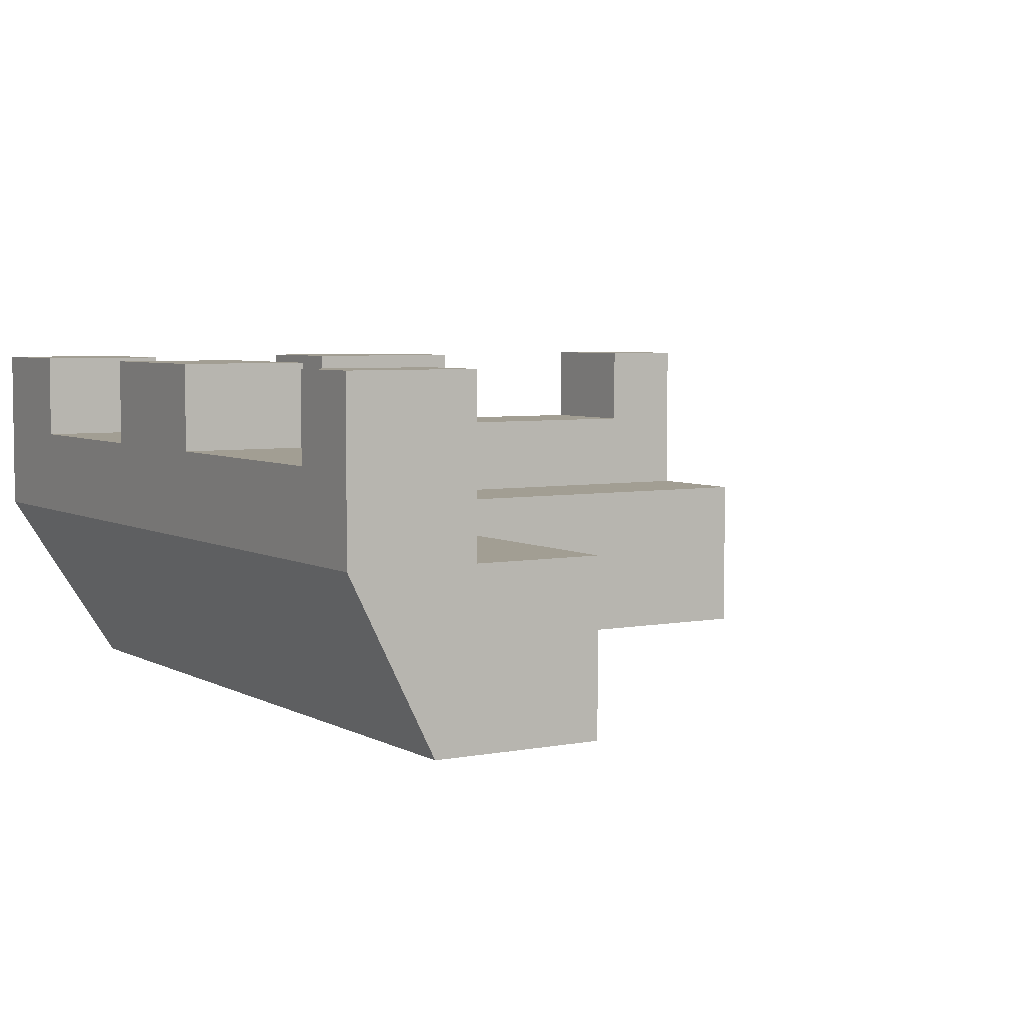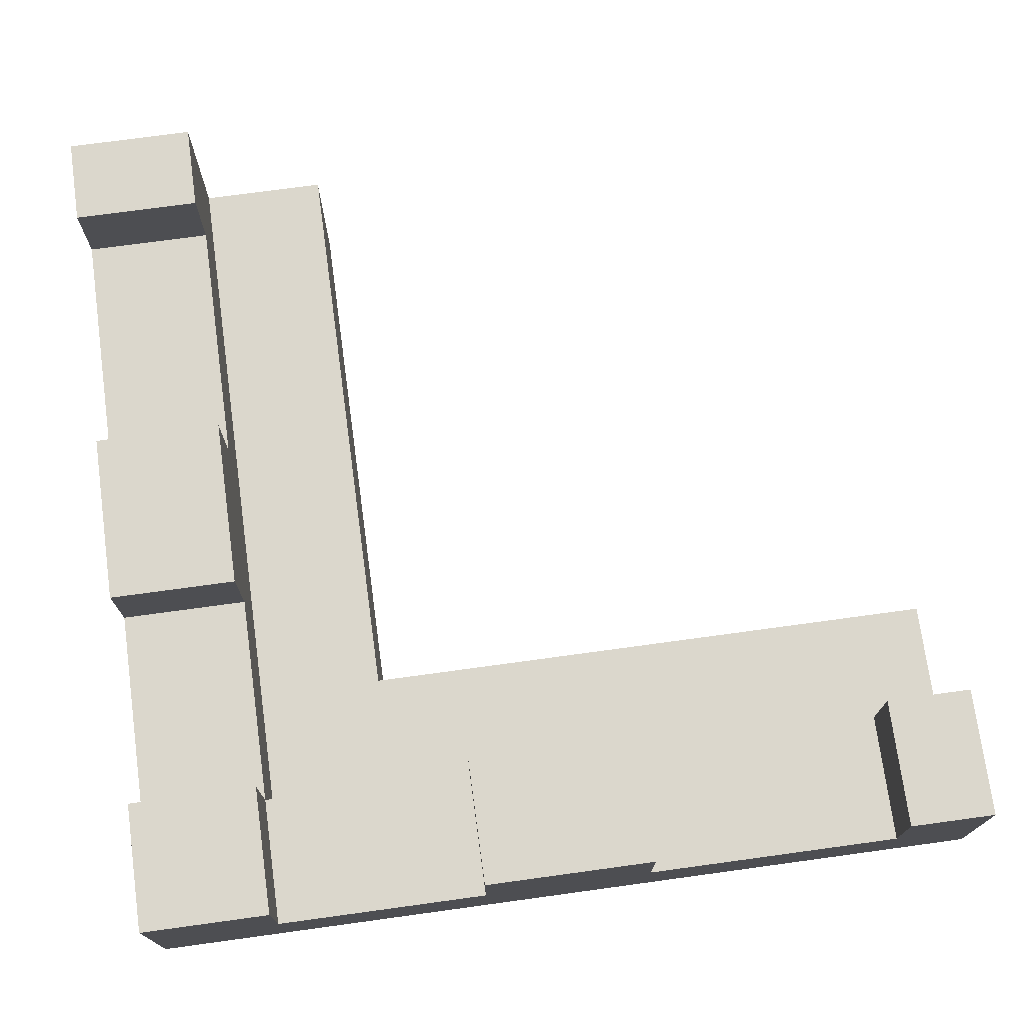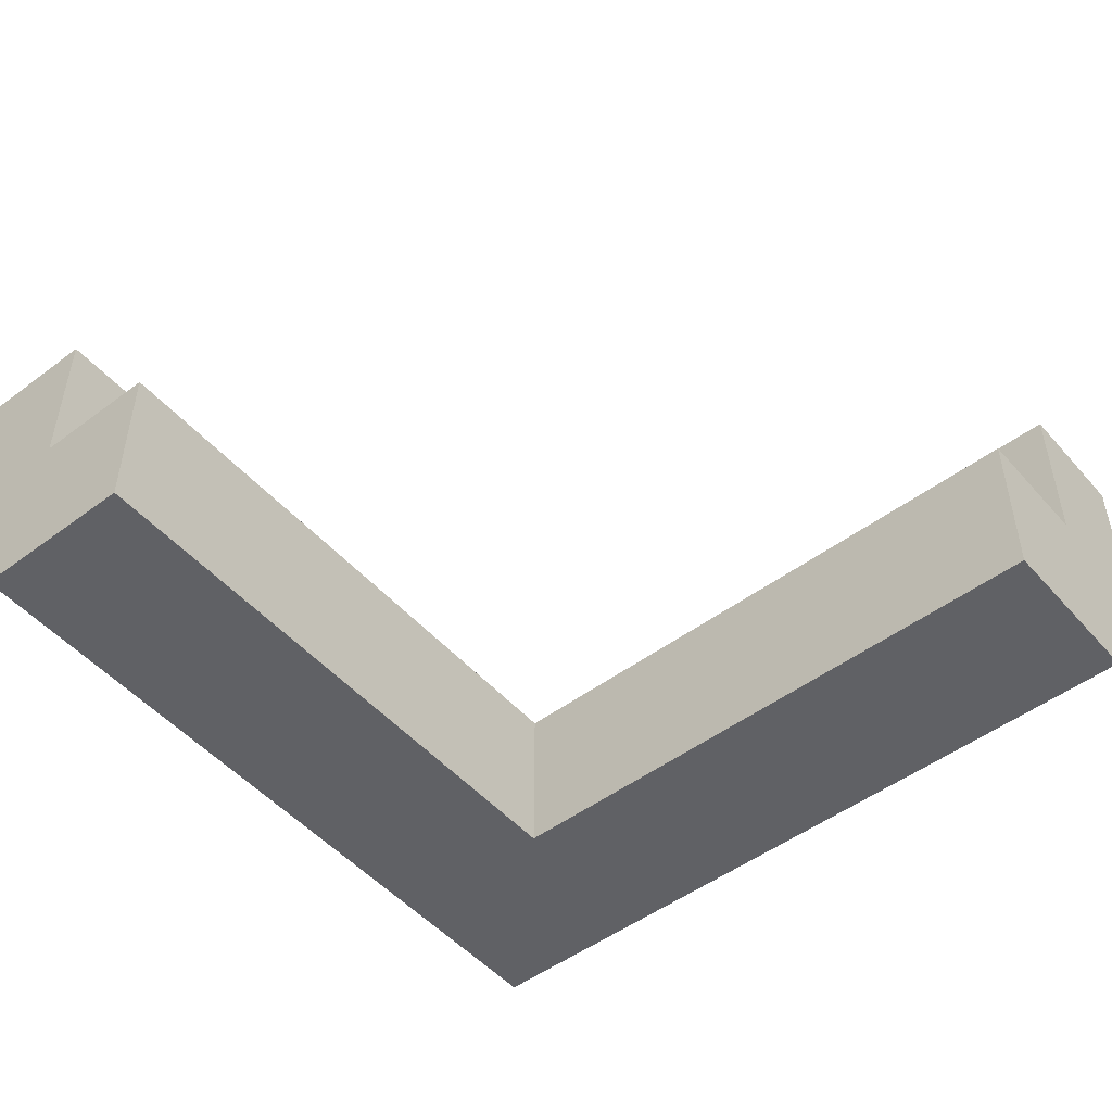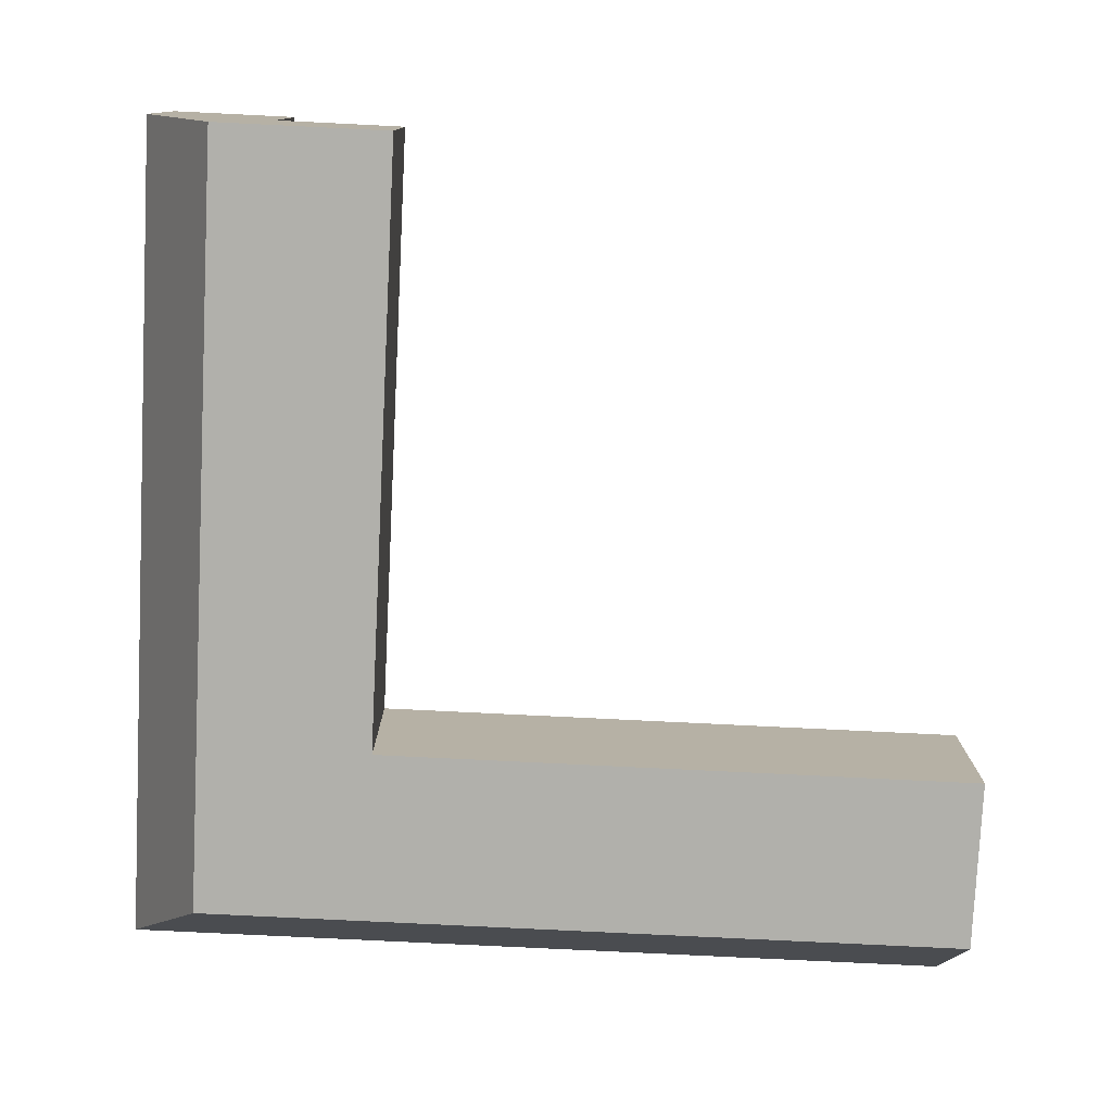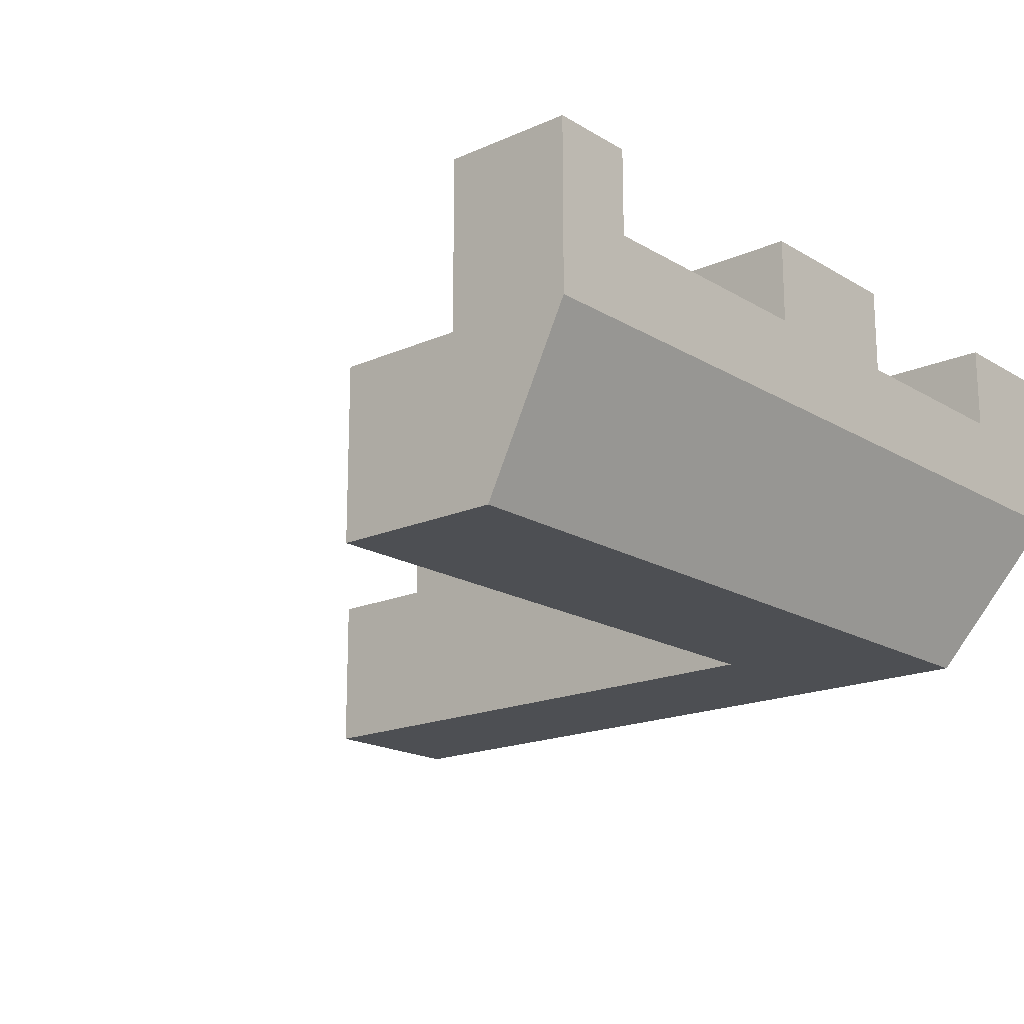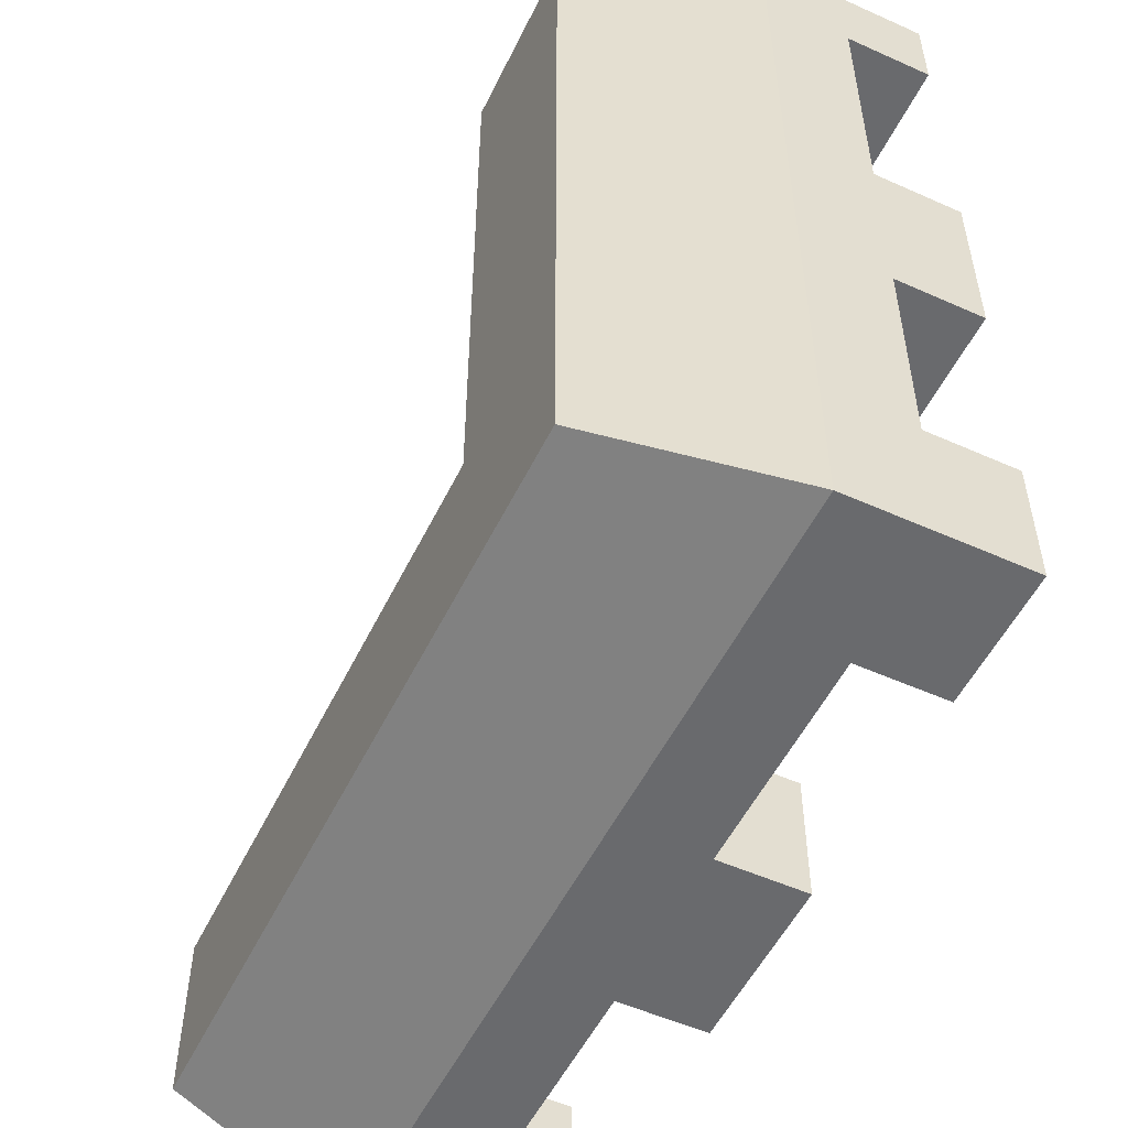
<metadata>
{"format":"obj","ext":"obj","renderer":"f3d","projection":"perspective","resolution":1024,"background":"white","views":[{"elev":5.0,"azim":-121.6,"up":"+Y"},{"elev":73.4,"azim":172.2,"up":"+Y"},{"elev":-49.7,"azim":-50.5,"up":"+Y"},{"elev":-78.4,"azim":-92.8,"up":"+Y"},{"elev":-18.0,"azim":40.8,"up":"+Y"},{"elev":-53.0,"azim":64.4,"up":"+Z"}]}
</metadata>
<code>
g battlement_cornerOuter
v 0.35 0.3 -0.35
v 0.1 0.3 -0.35
v 0.35 0.3 -0.5
v 0.1 0.3 -0.5
v 0.2 0 -0.2
v 0.2 5.414e-16 -0.4
v -0.5 0 -0.2
v -0.5 0 -0.4
v -0.4 0.4 -0.5
v -0.4 0.4 -0.35
v -0.5 0.4 -0.5
v -0.5 0.4 -0.35
v 0.1 0.4 -0.5
v 0.1 0.4 -0.35
v -0.1 0.4 -0.5
v -0.1 0.4 -0.35
v -0.1 0.3 -0.5
v -0.1 0.3 -0.35
v -0.4 0.3 -0.5
v -0.4 0.3 -0.35
v 0.5 0.4 0.1
v 0.35 0.4 0.1
v 0.5 0.4 -0.1
v 0.35 0.4 -0.1
v 0.35 0.2 0.5
v 0.2 0.2 0.5
v 0.35 0.2 -0.35
v 0.2 0.2 -0.2
v 0.5 0.3 0.4
v 0.35 0.3 0.4
v 0.5 0.3 0.1
v 0.35 0.3 0.1
v 0.5 0.4 0.5
v 0.35 0.4 0.5
v 0.5 0.4 0.4
v 0.35 0.4 0.4
v 0.5 0.4 -0.5
v 0.5 0.4 -0.35
v 0.35 0.4 -0.5
v 0.35 0.4 -0.35
v 0.4 0 0.5
v 0.4 0 -0.4
v 0.2 0 0.5
v -0.5 0.2 -0.35
v -0.5 0.2 -0.2
v 0.5 0.3 -0.1
v 0.35 0.3 -0.1
v 0.5 0.3 -0.35
v -0.5 0.2 -0.5
v 0.5 0.2 -0.5
v 0.5 0.2 0.5
f 3 2 1
f 2 3 4
f 7 6 5
f 6 7 8
f 11 10 9
f 10 11 12
f 15 14 13
f 14 15 16
f 19 18 17
f 18 19 20
f 23 22 21
f 22 23 24
f 27 26 25
f 26 27 28
f 31 30 29
f 30 31 32
f 35 34 33
f 34 35 36
f 39 38 37
f 38 39 40
f 43 42 41
f 42 43 5
f 42 5 6
f 44 28 27
f 28 44 45
f 48 47 46
f 47 48 1
f 14 18 2
f 18 14 16
f 20 2 18
f 20 1 2
f 44 1 20
f 1 44 27
f 44 20 12
f 12 20 10
f 38 1 48
f 1 38 40
f 28 7 5
f 7 28 45
f 49 6 8
f 50 6 49
f 6 50 42
f 18 15 17
f 15 18 16
f 7 44 8
f 44 7 45
f 12 8 44
f 11 8 12
f 8 11 49
f 14 4 13
f 4 14 2
f 10 19 9
f 19 10 20
f 1 39 3
f 39 1 40
f 25 1 27
f 1 25 47
f 47 25 32
f 47 32 24
f 32 25 30
f 30 25 36
f 36 25 34
f 22 24 32
f 43 28 5
f 28 43 26
f 51 42 50
f 42 51 41
f 24 46 47
f 46 24 23
f 49 19 50
f 19 49 11
f 19 11 9
f 3 50 19
f 50 3 37
f 3 19 17
f 3 17 4
f 15 4 17
f 4 15 13
f 37 3 39
f 21 32 31
f 32 21 22
f 36 29 30
f 29 36 35
f 21 46 23
f 31 46 21
f 51 46 31
f 51 48 46
f 50 48 51
f 50 38 48
f 38 50 37
f 51 31 29
f 51 29 33
f 33 29 35
f 33 25 51
f 25 33 34
f 26 51 25
f 43 51 26
f 51 43 41

</code>
